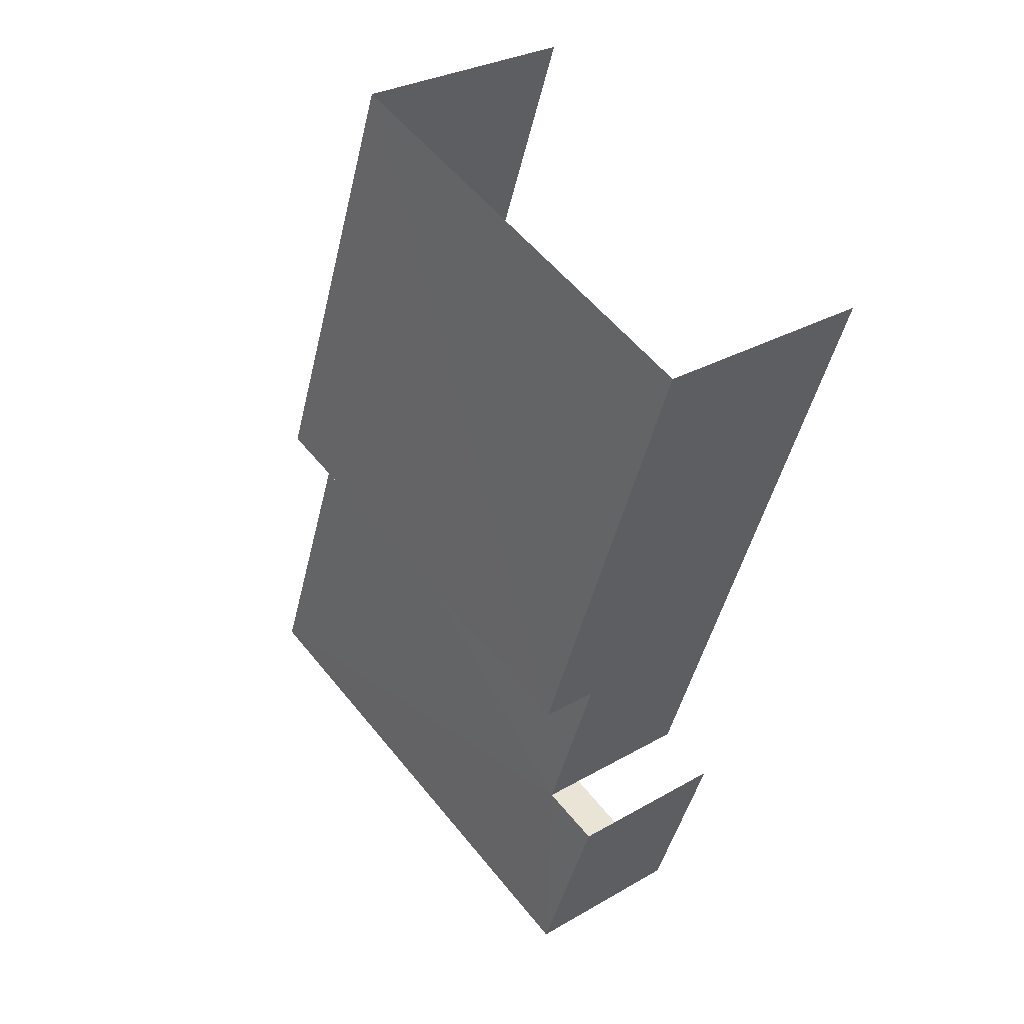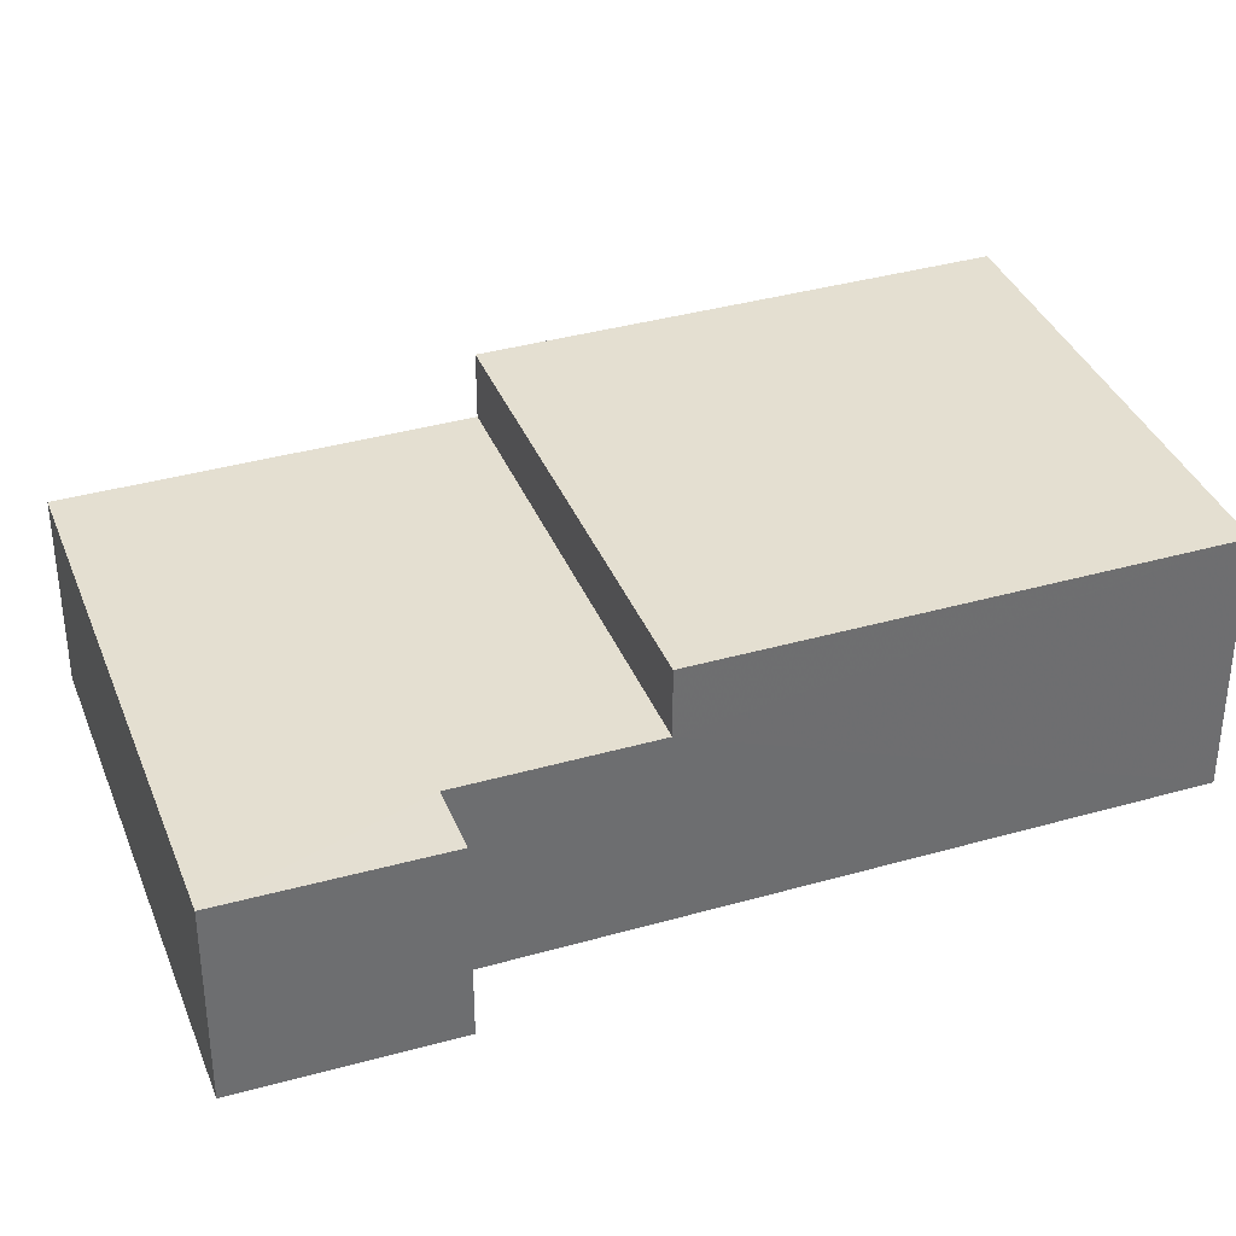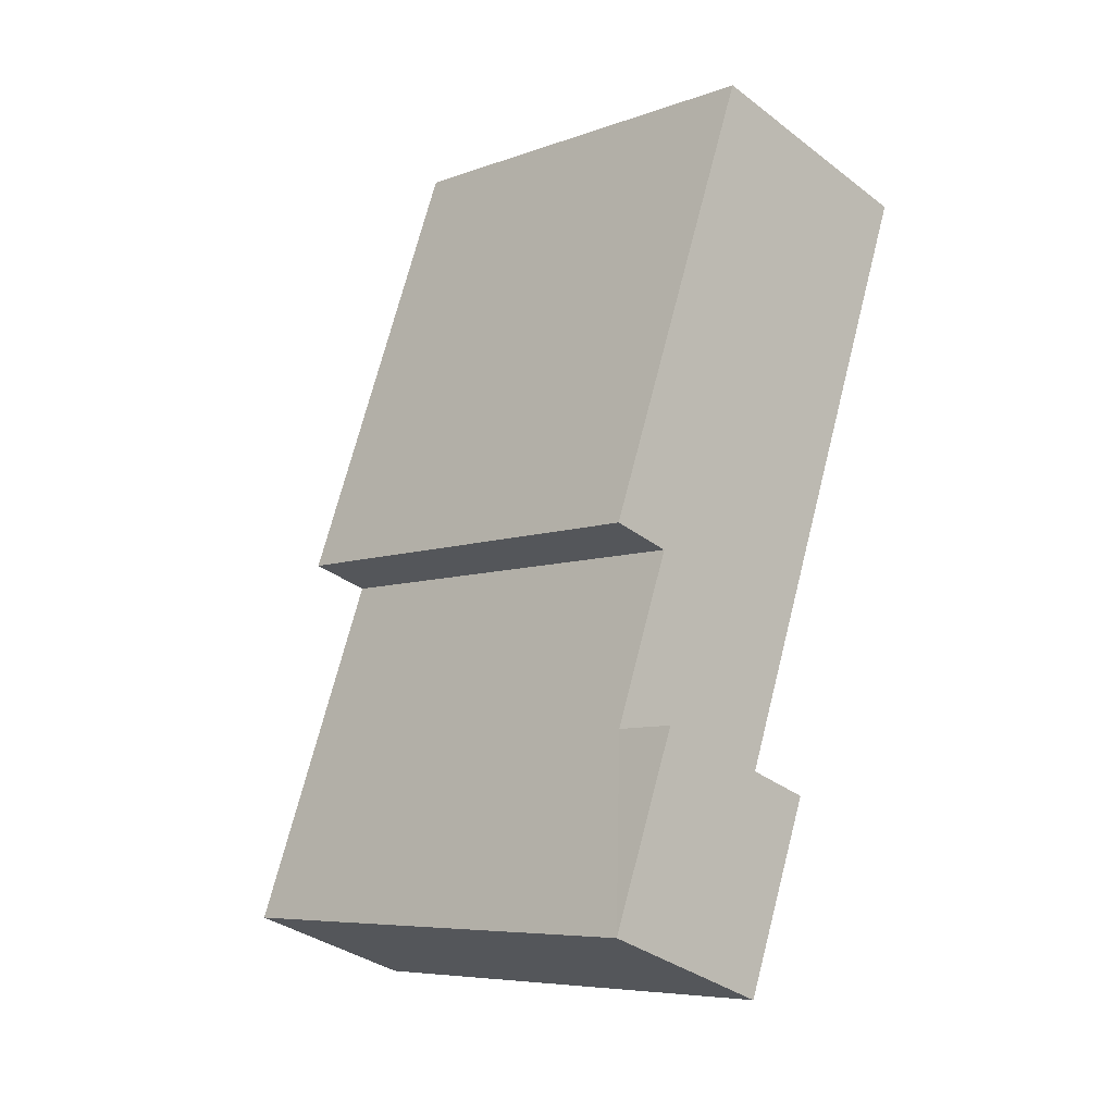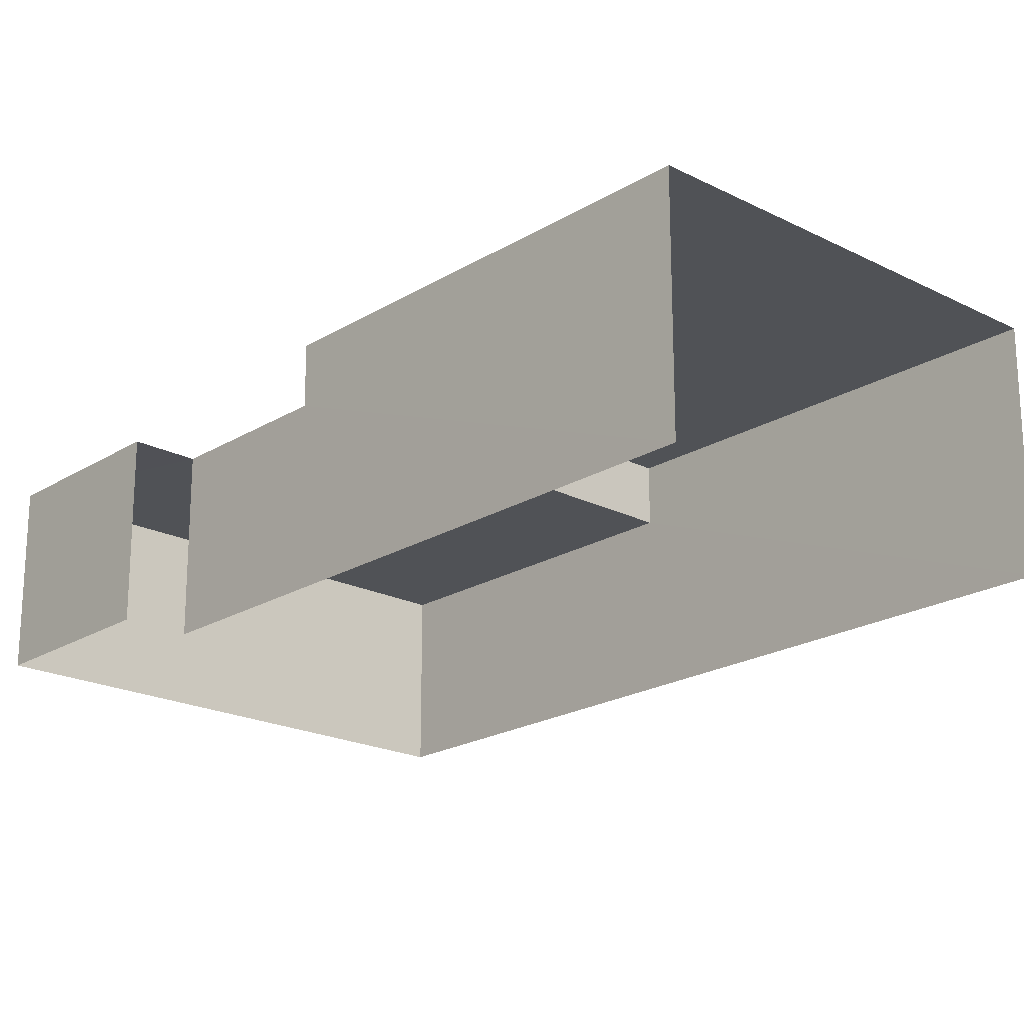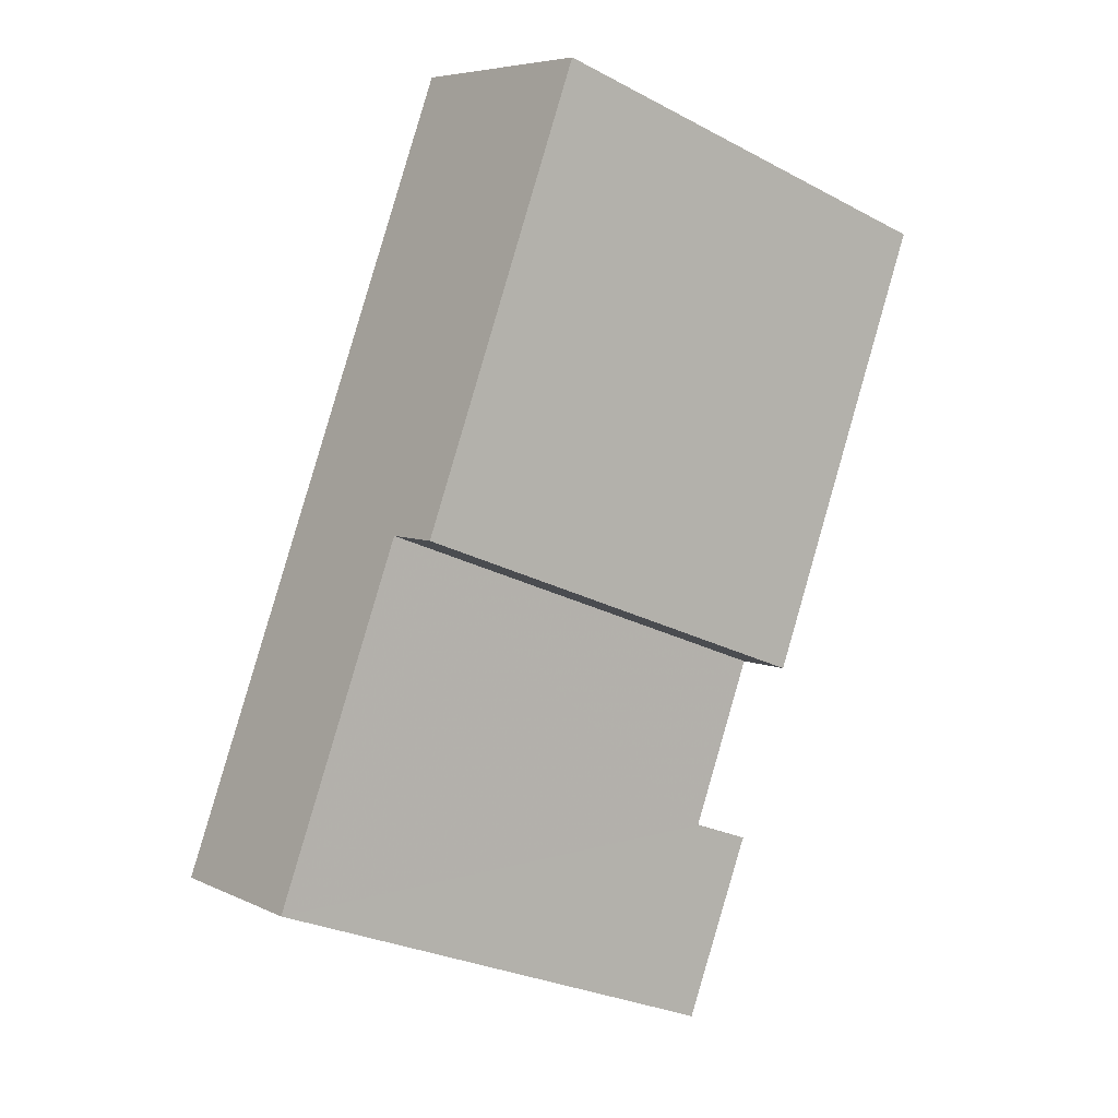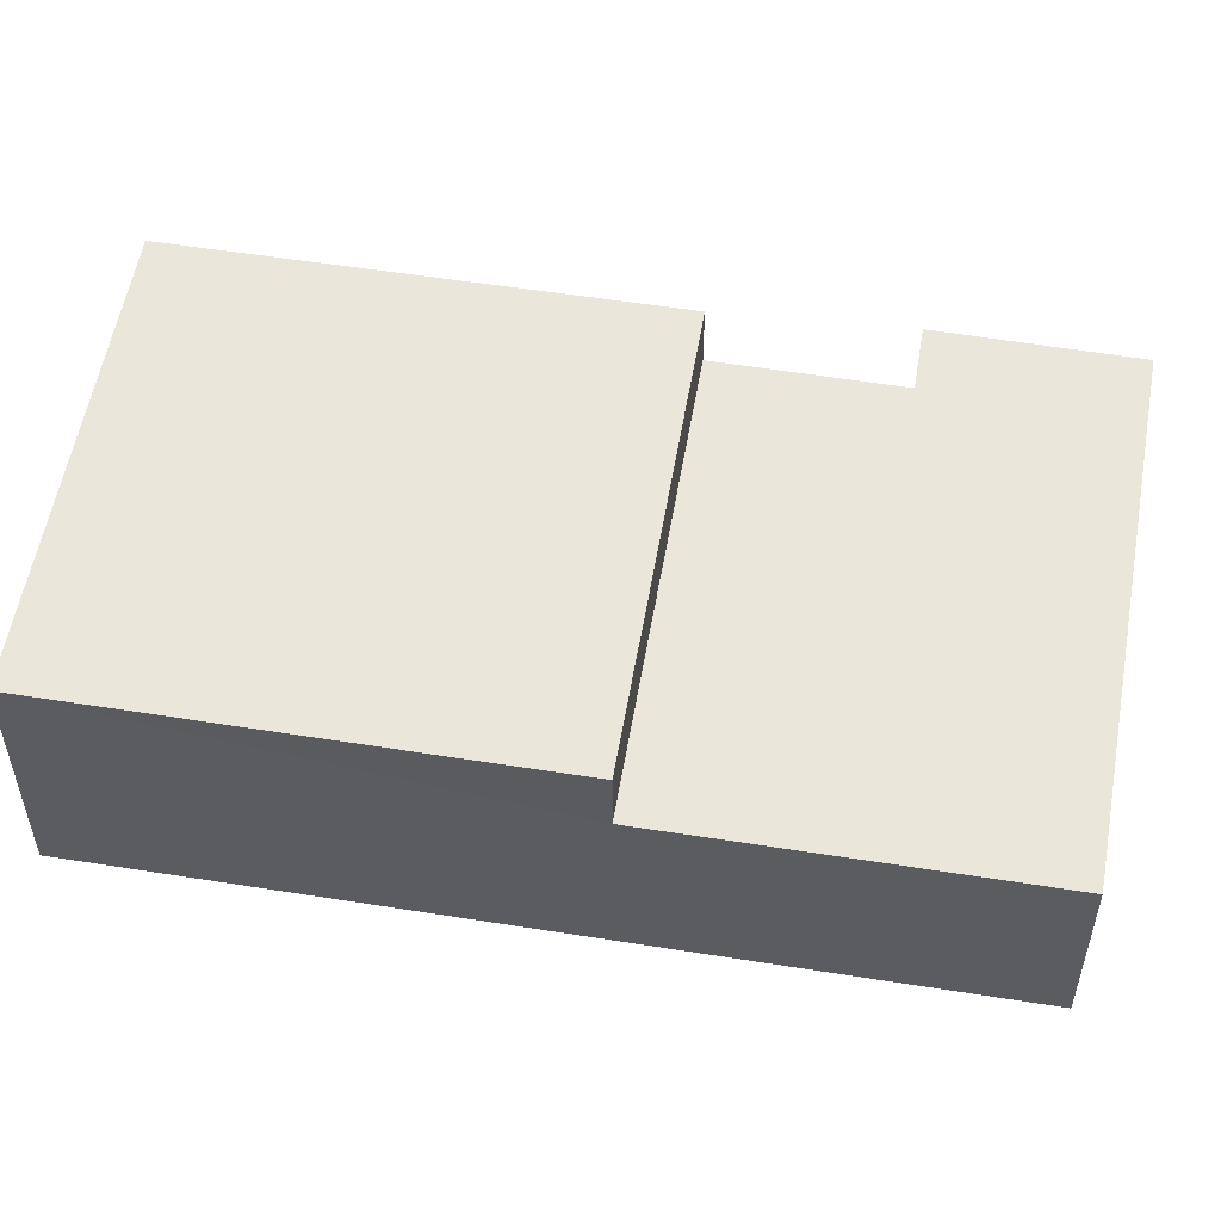
<metadata>
{"format":"obj","ext":"obj","renderer":"f3d","projection":"perspective","resolution":1024,"background":"white","views":[{"elev":29.0,"azim":49.1,"up":"+Y"},{"elev":36.7,"azim":49.7,"up":"+Z"},{"elev":-34.5,"azim":44.3,"up":"+Y"},{"elev":-20.8,"azim":117.5,"up":"+Z"},{"elev":6.2,"azim":-35.9,"up":"+Y"},{"elev":54.8,"azim":-100.4,"up":"+Z"}]}
</metadata>
<code>
v -2.237e+05 -1.28e+05 16.21
v -2.237e+05 -1.28e+05 16.21
v -2.237e+05 -1.28e+05 16.21
v -2.237e+05 -1.28e+05 16.21
v -2.237e+05 -1.28e+05 16.21
v -2.237e+05 -1.28e+05 16.21
v -2.237e+05 -1.28e+05 21.43
v -2.237e+05 -1.28e+05 21.43
v -2.237e+05 -1.28e+05 21.43
v -2.237e+05 -1.28e+05 21.43
v -2.237e+05 -1.28e+05 21.43
v -2.237e+05 -1.28e+05 21.43
v -2.237e+05 -1.28e+05 23.21
v -2.237e+05 -1.28e+05 23.21
v -2.237e+05 -1.28e+05 23.21
v -2.237e+05 -1.28e+05 23.21
f 1 2 3
f 3 2 4
f 4 2 5
f 2 6 5
f 12 6 2
f 9 12 2
f 15 1 3
f 15 14 1
f 7 8 9
f 8 10 9
f 9 11 12
f 9 10 11
f 13 14 15
f 16 13 15
f 10 4 5
f 11 10 5
f 16 15 8
f 15 3 8
f 8 4 10
f 8 3 4
f 11 5 6
f 12 11 6
f 7 13 16
f 8 7 16
f 14 7 1
f 1 7 2
f 14 13 7
f 2 7 9

</code>
